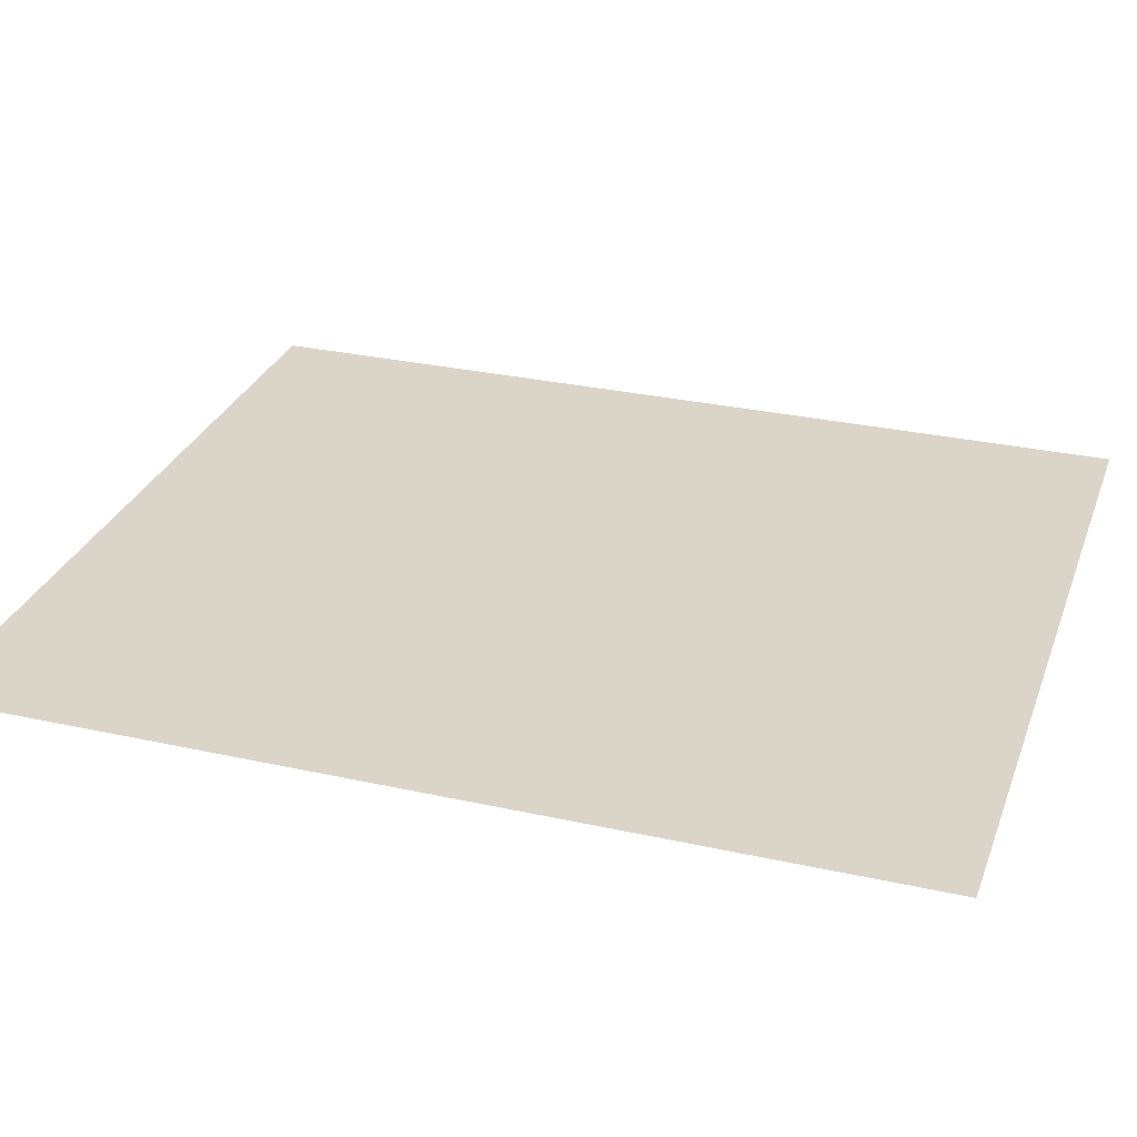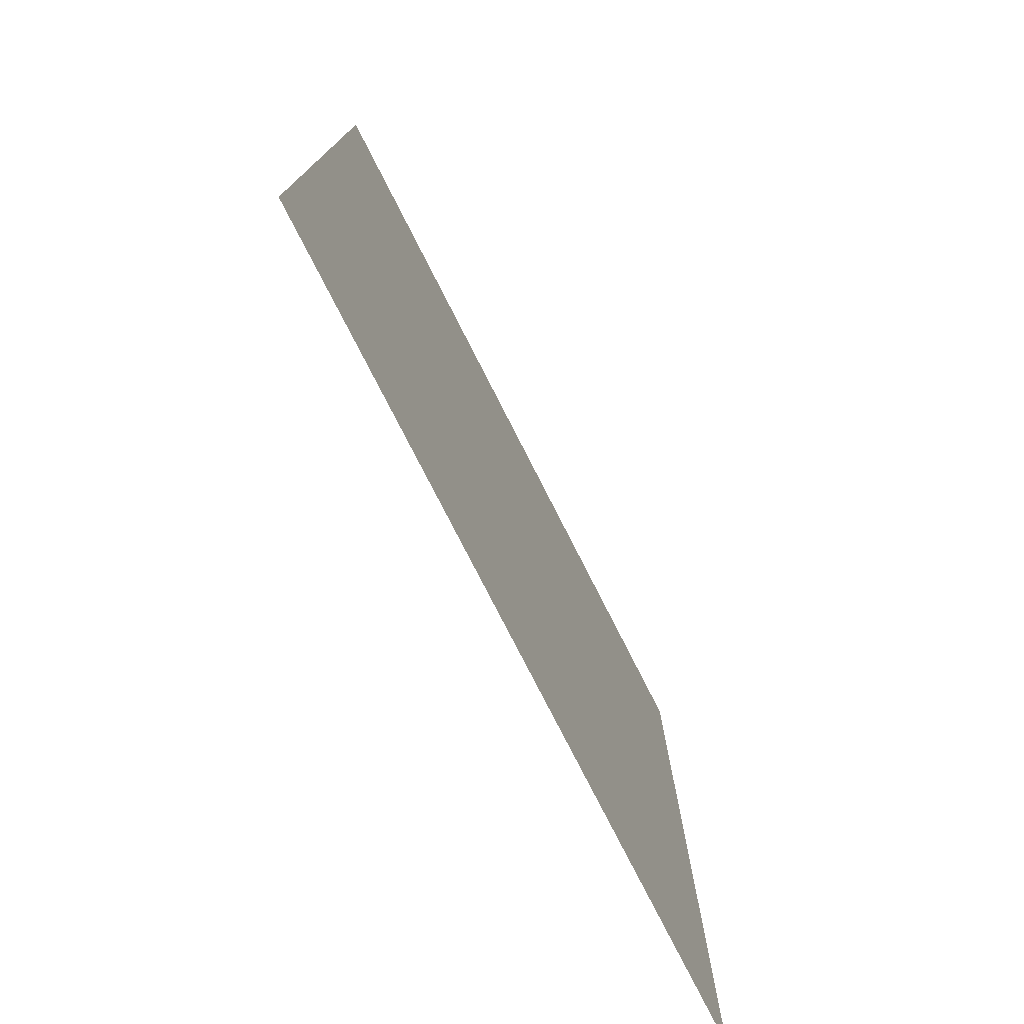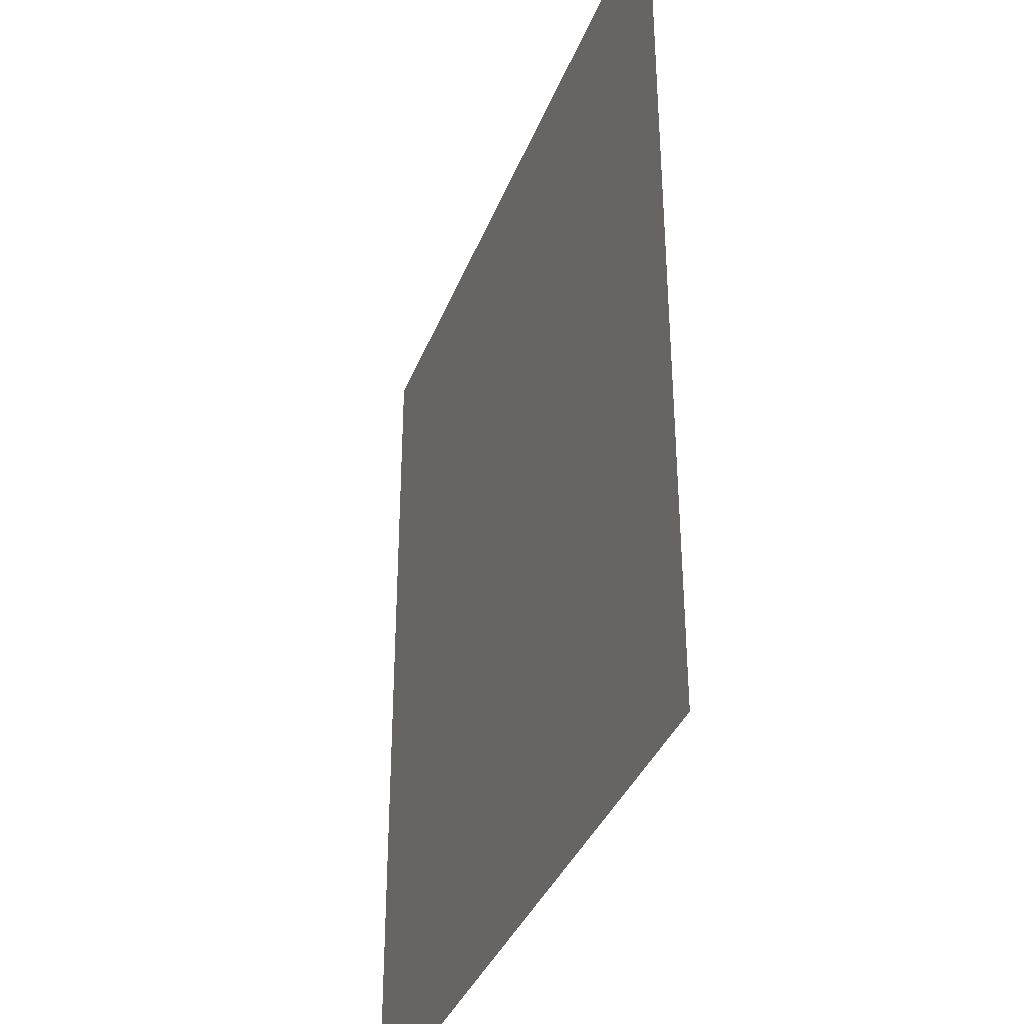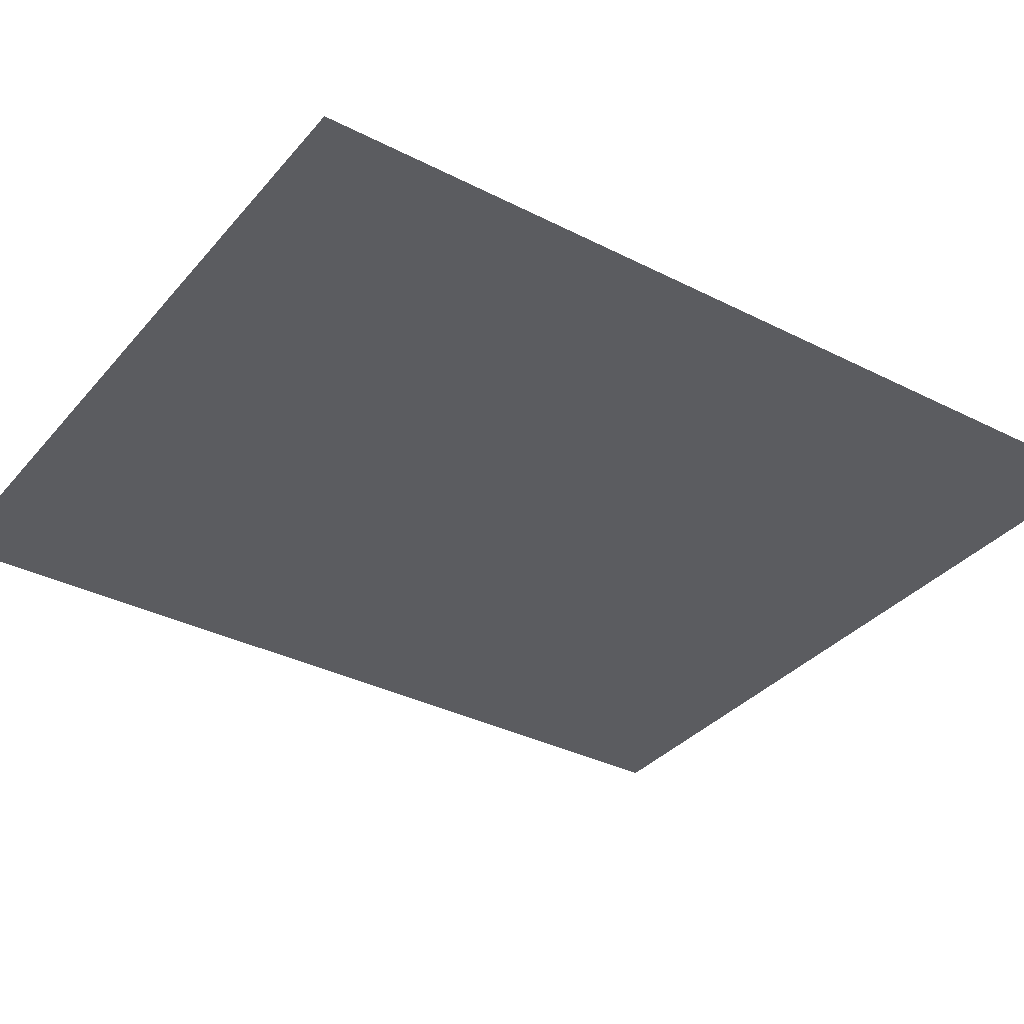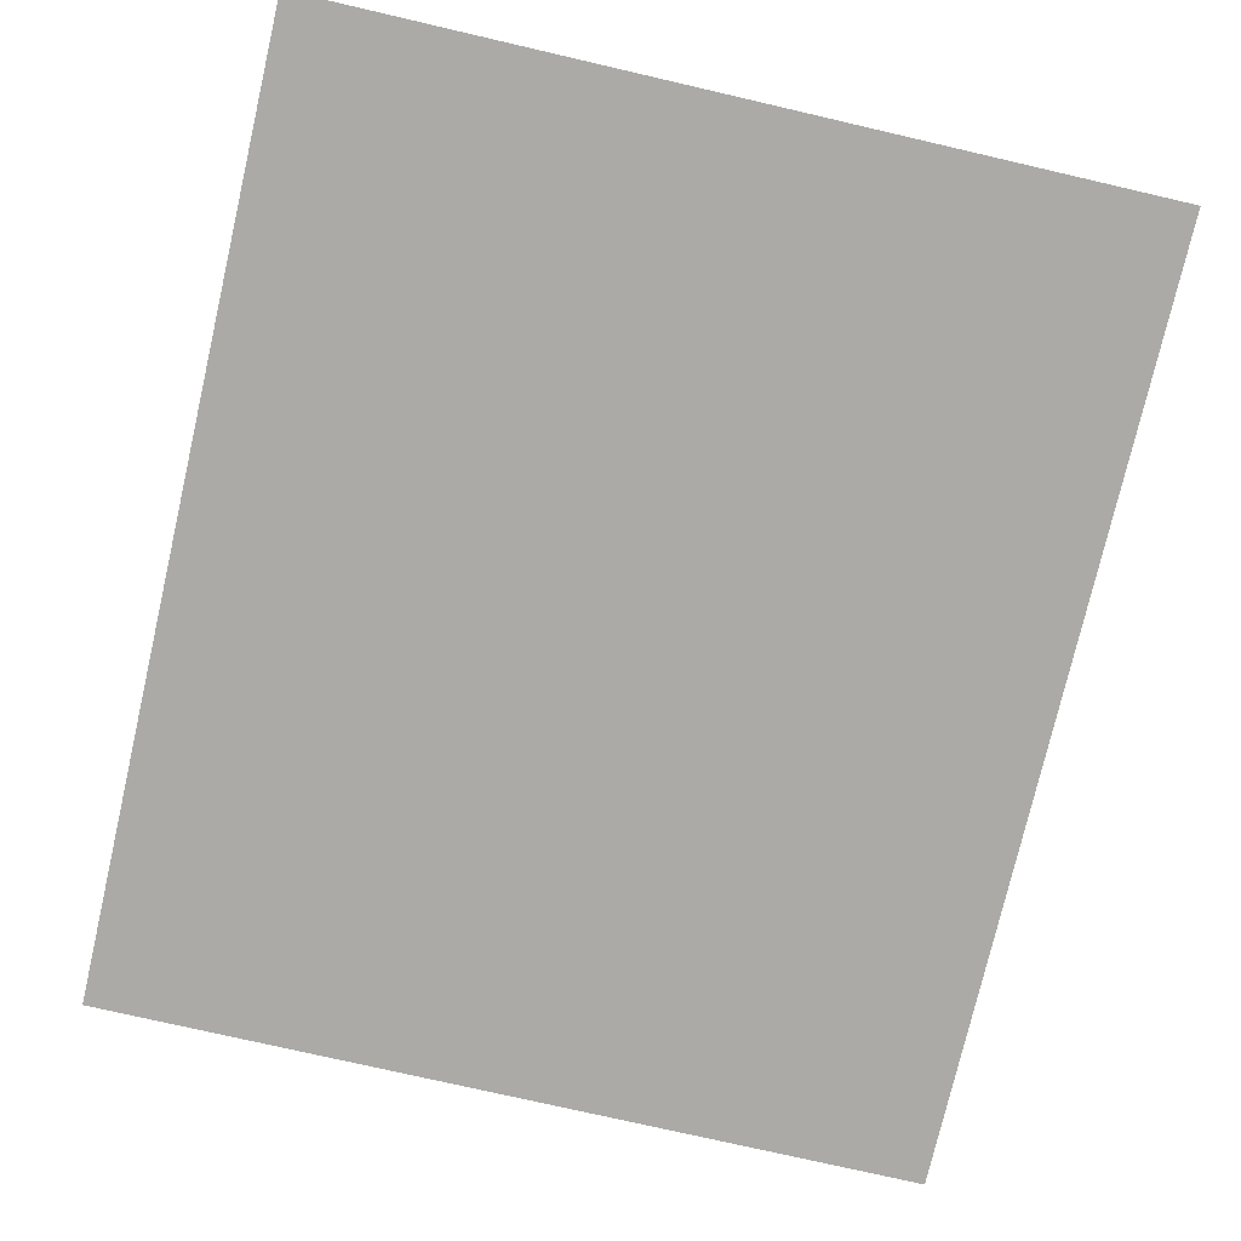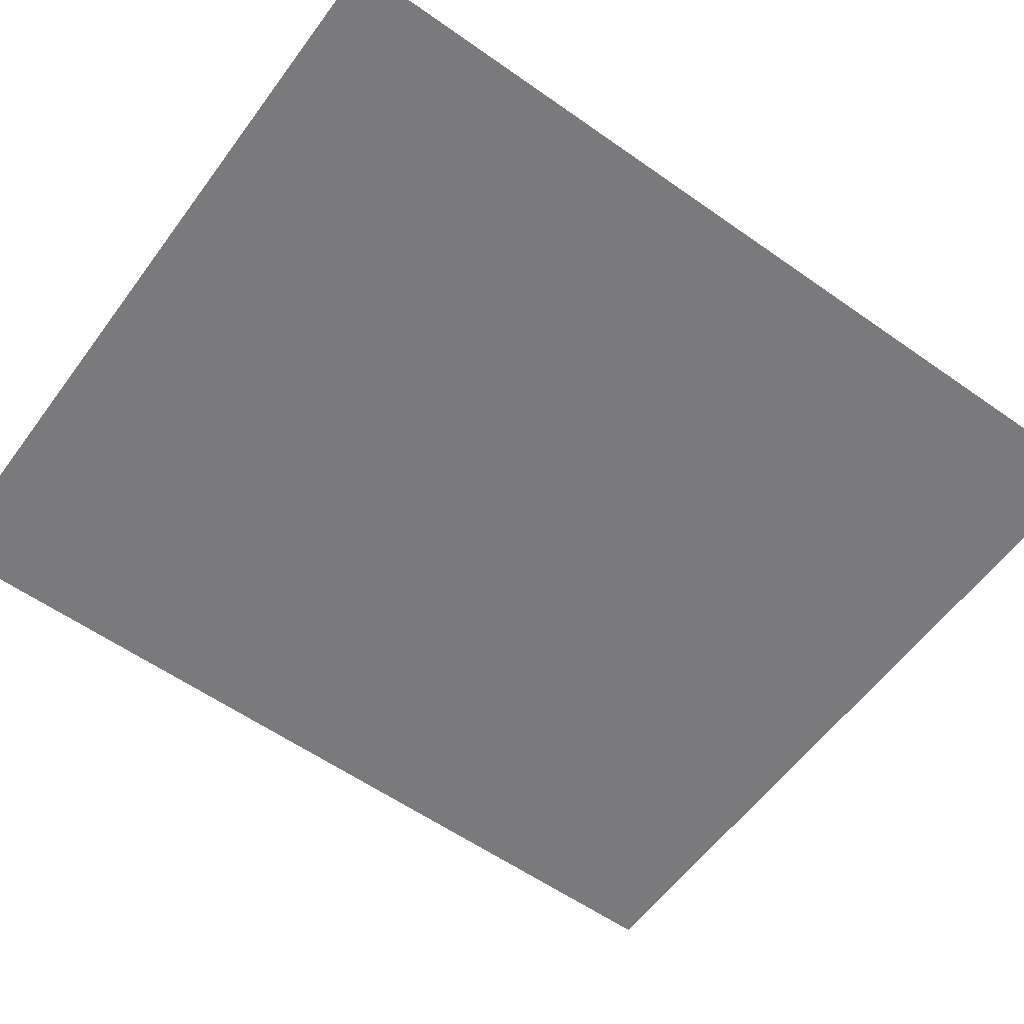
<metadata>
{"format":"obj","ext":"obj","renderer":"f3d","projection":"perspective","resolution":1024,"background":"white","views":[{"elev":29.3,"azim":-71.8,"up":"+Z"},{"elev":-77.3,"azim":-63.0,"up":"+Y"},{"elev":-36.5,"azim":70.3,"up":"+Y"},{"elev":-34.7,"azim":55.7,"up":"+Z"},{"elev":-75.8,"azim":-13.0,"up":"+Z"},{"elev":-58.2,"azim":-126.1,"up":"+Z"}]}
</metadata>
<code>
v -320 -528 0
v -352 -528 0
v -352 -496 0
v -320 -496 0
v -288 -528 0
v -320 -528 0
v -320 -496 0
v -288 -496 0
v -256 -528 0
v -288 -528 0
v -288 -496 0
v -256 -496 0
v -224 -528 0
v -256 -528 0
v -256 -496 0
v -224 -496 0
v -192 -528 0
v -224 -528 0
v -224 -496 0
v -192 -496 0
v -160 -528 0
v -192 -528 0
v -192 -496 0
v -160 -496 0
v -320 -560 0
v -352 -560 0
v -352 -528 0
v -320 -528 0
v -288 -560 0
v -320 -560 0
v -320 -528 0
v -288 -528 0
v -256 -560 0
v -288 -560 0
v -288 -528 0
v -256 -528 0
v -224 -560 0
v -256 -560 0
v -256 -528 0
v -224 -528 0
v -192 -560 0
v -224 -560 0
v -224 -528 0
v -192 -528 0
v -160 -560 0
v -192 -560 0
v -192 -528 0
v -160 -528 0
v -320 -592 0
v -352 -592 0
v -352 -560 0
v -320 -560 0
v -288 -592 0
v -320 -592 0
v -320 -560 0
v -288 -560 0
v -256 -592 0
v -288 -592 0
v -288 -560 0
v -256 -560 0
v -224 -592 0
v -256 -592 0
v -256 -560 0
v -224 -560 0
v -192 -592 0
v -224 -592 0
v -224 -560 0
v -192 -560 0
v -160 -592 0
v -192 -592 0
v -192 -560 0
v -160 -560 0
v -320 -624 0
v -352 -624 0
v -352 -592 0
v -320 -592 0
v -288 -624 0
v -320 -624 0
v -320 -592 0
v -288 -592 0
v -256 -624 0
v -288 -624 0
v -288 -592 0
v -256 -592 0
v -224 -624 0
v -256 -624 0
v -256 -592 0
v -224 -592 0
v -192 -624 0
v -224 -624 0
v -224 -592 0
v -192 -592 0
v -160 -624 0
v -192 -624 0
v -192 -592 0
v -160 -592 0
v -320 -656 0
v -352 -656 0
v -352 -624 0
v -320 -624 0
v -288 -656 0
v -320 -656 0
v -320 -624 0
v -288 -624 0
v -256 -656 0
v -288 -656 0
v -288 -624 0
v -256 -624 0
v -224 -656 0
v -256 -656 0
v -256 -624 0
v -224 -624 0
v -192 -656 0
v -224 -656 0
v -224 -624 0
v -192 -624 0
v -160 -656 0
v -192 -656 0
v -192 -624 0
v -160 -624 0
v -320 -688 0
v -352 -688 0
v -352 -656 0
v -320 -656 0
v -288 -688 0
v -320 -688 0
v -320 -656 0
v -288 -656 0
v -256 -688 0
v -288 -688 0
v -288 -656 0
v -256 -656 0
v -224 -688 0
v -256 -688 0
v -256 -656 0
v -224 -656 0
v -192 -688 0
v -224 -688 0
v -224 -656 0
v -192 -656 0
v -160 -688 0
v -192 -688 0
v -192 -656 0
v -160 -656 0
v -320 -720 0
v -352 -720 0
v -352 -688 0
v -320 -688 0
v -288 -720 0
v -320 -720 0
v -320 -688 0
v -288 -688 0
v -256 -720 0
v -288 -720 0
v -288 -688 0
v -256 -688 0
v -224 -720 0
v -256 -720 0
v -256 -688 0
v -224 -688 0
v -192 -720 0
v -224 -720 0
v -224 -688 0
v -192 -688 0
v -160 -720 0
v -192 -720 0
v -192 -688 0
v -160 -688 0
g TerrainTest_mesh_0002
f 1 2 3 4
f 5 6 7 8
f 9 10 11 12
f 13 14 15 16
f 17 18 19 20
f 21 22 23 24
f 25 26 27 28
f 29 30 31 32
f 33 34 35 36
f 37 38 39 40
f 41 42 43 44
f 45 46 47 48
f 49 50 51 52
f 53 54 55 56
f 57 58 59 60
f 61 62 63 64
f 65 66 67 68
f 69 70 71 72
f 73 74 75 76
f 77 78 79 80
f 81 82 83 84
f 85 86 87 88
f 89 90 91 92
f 93 94 95 96
f 97 98 99 100
f 101 102 103 104
f 105 106 107 108
f 109 110 111 112
f 113 114 115 116
f 117 118 119 120
f 121 122 123 124
f 125 126 127 128
f 129 130 131 132
f 133 134 135 136
f 137 138 139 140
f 141 142 143 144
f 145 146 147 148
f 149 150 151 152
f 153 154 155 156
f 157 158 159 160
f 161 162 163 164
f 165 166 167 168

</code>
